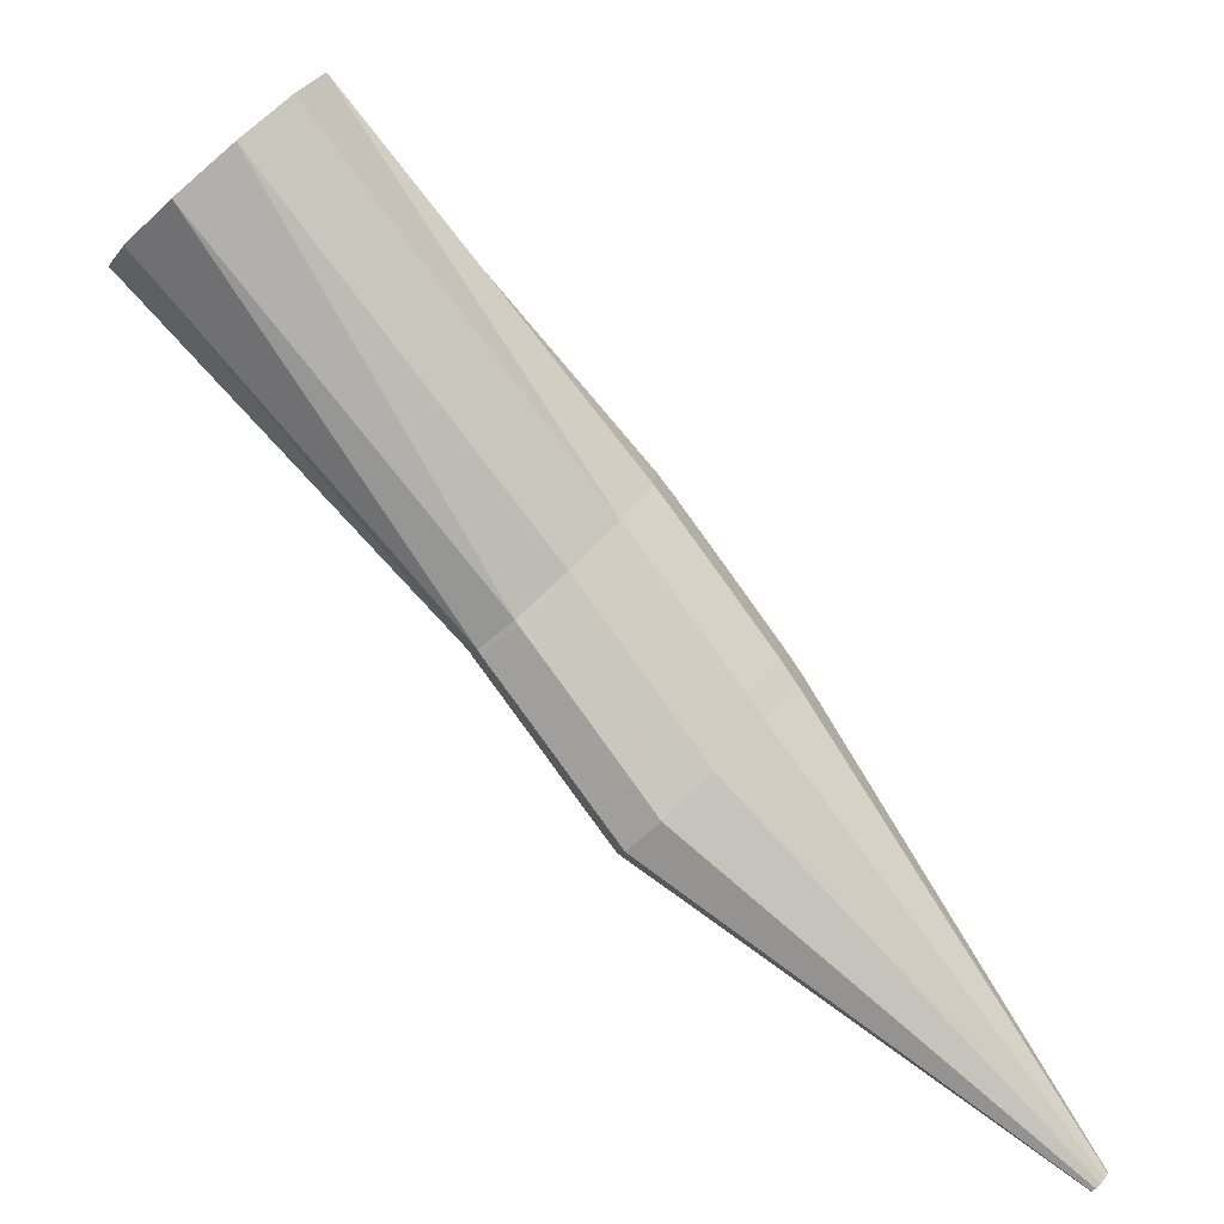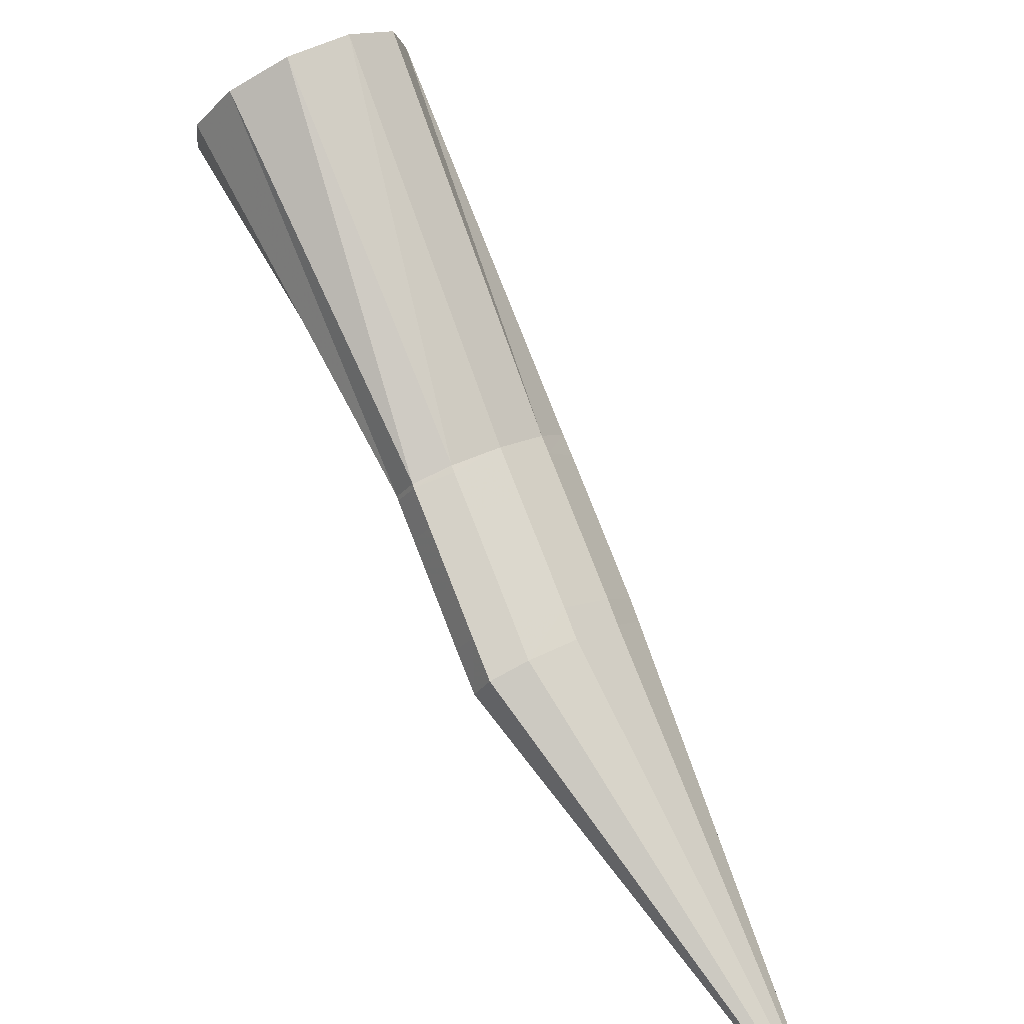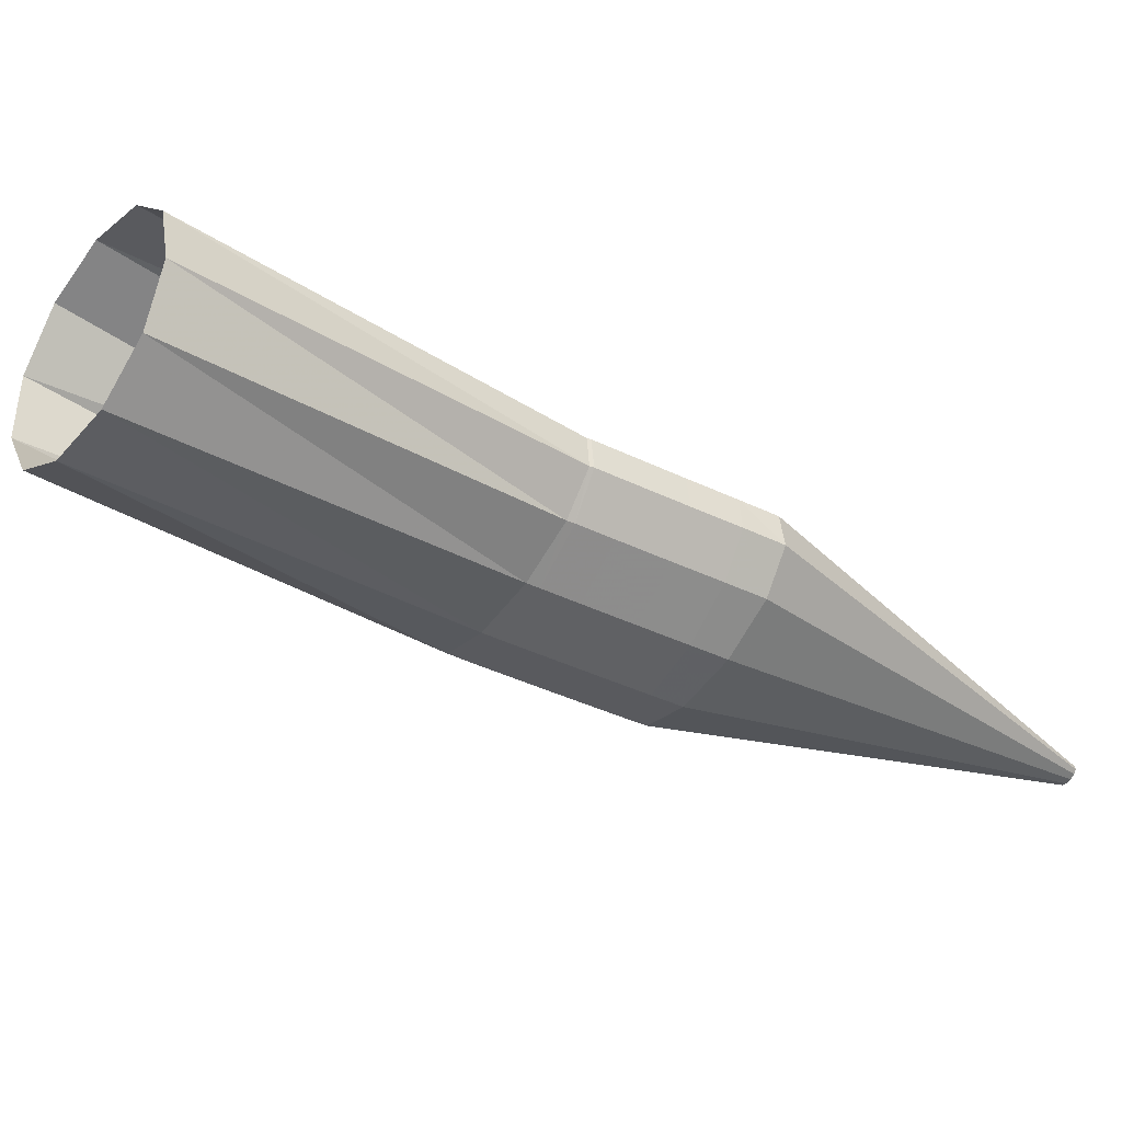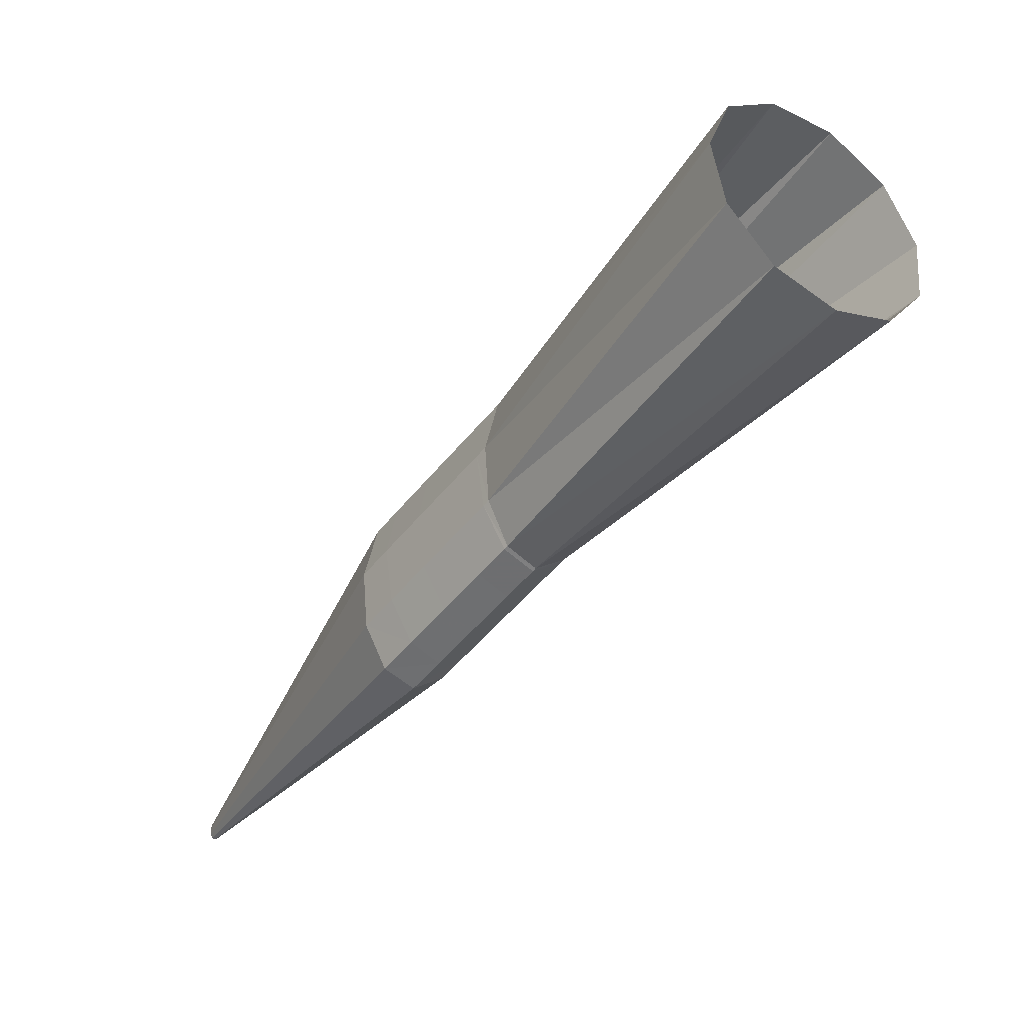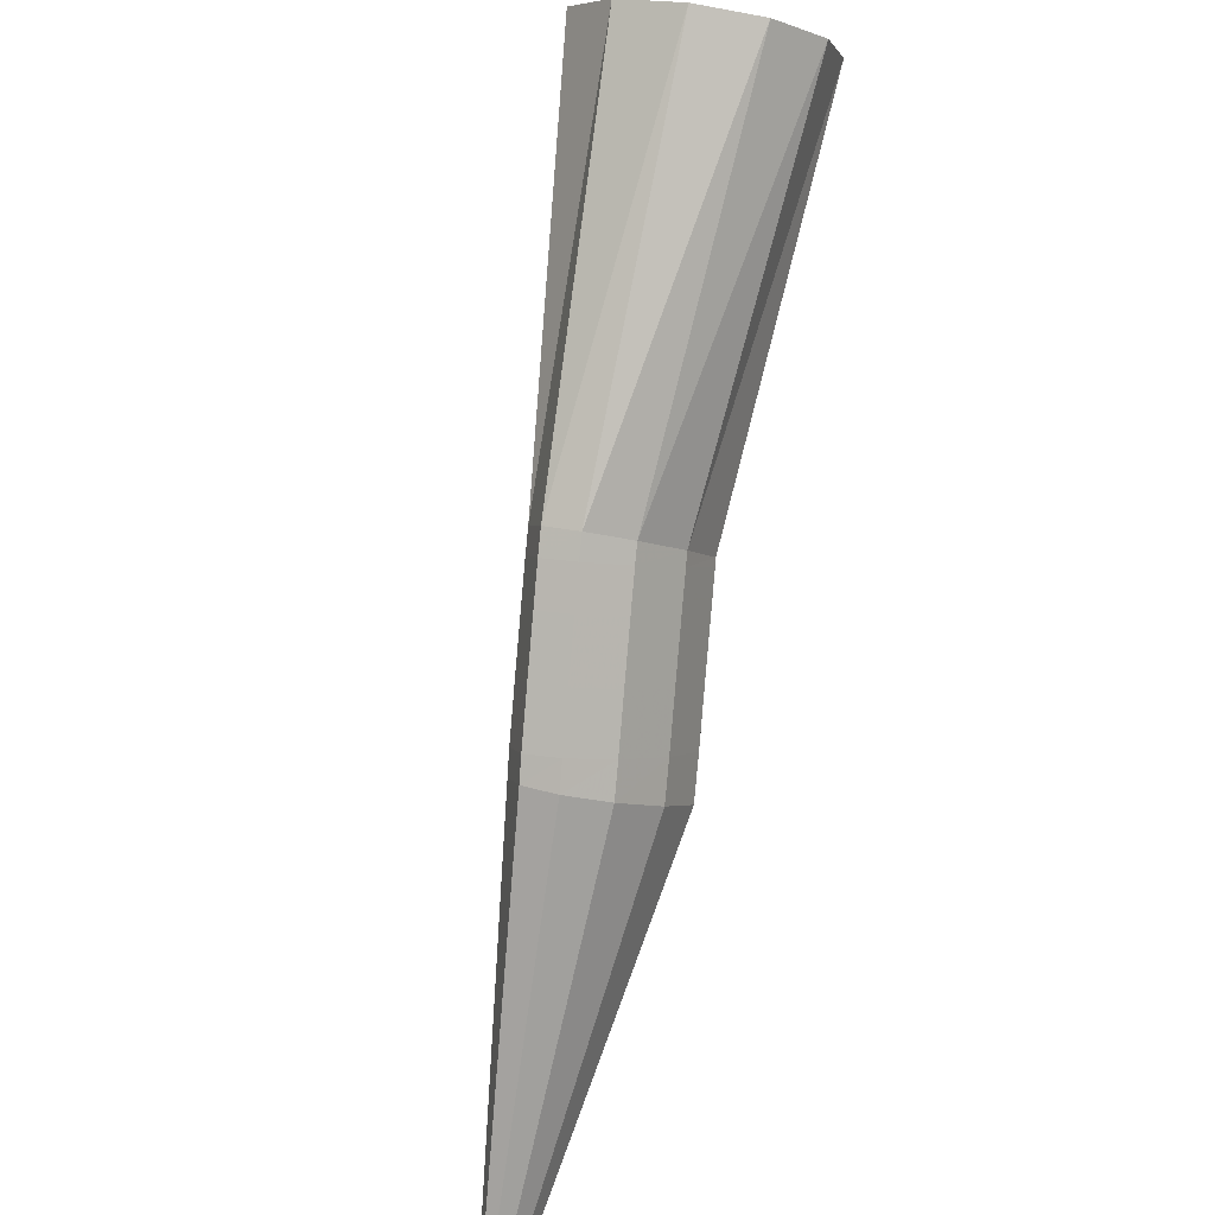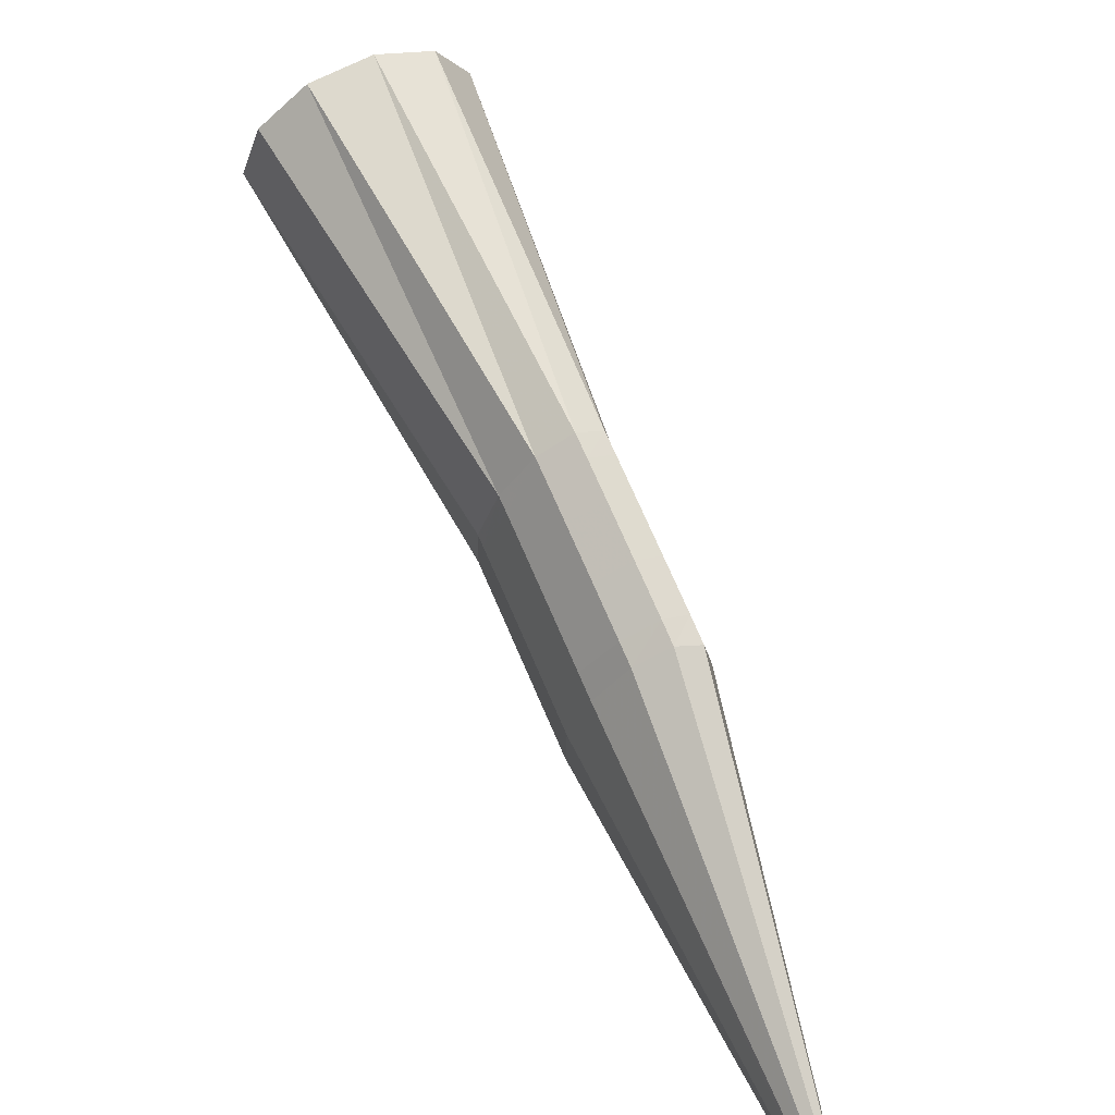
<metadata>
{"format":"obj","ext":"obj","renderer":"f3d","projection":"perspective","resolution":1024,"background":"white","views":[{"elev":-40.8,"azim":95.3,"up":"+Y"},{"elev":-65.4,"azim":76.7,"up":"+Y"},{"elev":64.4,"azim":-132.5,"up":"+Z"},{"elev":-4.3,"azim":6.4,"up":"+Y"},{"elev":60.0,"azim":-123.3,"up":"+Y"},{"elev":-72.7,"azim":158.0,"up":"+Z"}]}
</metadata>
<code>
g tube1
v 109.5 107.7 166.8
v 109.6 107.5 166.9
v 109.7 107.3 167
v 109.8 107.2 166.9
v 109.9 107.3 166.8
v 109.9 107.4 166.6
v 109.9 107.6 166.5
v 109.9 107.9 166.3
v 109.8 108 166.3
v 109.6 108 166.4
v 109.6 107.9 166.6
v 109.5 107.7 166.8
v 119.3 119.2 180.5
v 119.6 117 182.1
v 120.6 115.2 182.8
v 121.7 114.3 182.4
v 122.7 114.8 181
v 123.3 116.3 179.2
v 123.2 118.5 177.4
v 122.6 120.6 176.2
v 121.5 122 176.1
v 120.4 122.2 177
v 119.5 121.1 178.6
v 119.3 119.2 180.5
v 120.4 120.1 181.4
v 120.9 118 183.1
v 121.8 116.2 183.8
v 122.9 115.4 183.3
v 123.8 115.7 181.9
v 124.2 117.1 179.9
v 124 119.2 178
v 123.3 121.2 176.7
v 122.2 122.6 176.6
v 121.2 122.8 177.6
v 120.5 121.9 179.4
v 120.4 120.1 181.4
v 121.9 121.4 182.7
v 122.4 119.3 184.3
v 123.3 117.5 185
v 124.4 116.7 184.6
v 125.3 117 183.1
v 125.7 118.4 181.1
v 125.5 120.5 179.2
v 124.8 122.5 178
v 123.8 123.9 177.9
v 122.7 124.2 178.9
v 122 123.2 180.6
v 121.9 121.4 182.7
v 123.5 122.8 184
v 124 120.6 185.6
v 124.9 118.9 186.3
v 126 118 185.9
v 126.9 118.3 184.4
v 127.3 119.8 182.4
v 127.1 121.8 180.5
v 126.4 123.9 179.3
v 125.4 125.2 179.2
v 124.3 125.5 180.1
v 123.6 124.6 181.9
v 123.5 122.8 184
v 124.7 123.7 184.9
v 125.1 121.6 186.5
v 126.1 119.8 187.2
v 127.1 118.9 186.8
v 128 119.3 185.4
v 128.5 120.7 183.4
v 128.3 122.8 181.5
v 127.5 124.8 180.2
v 126.5 126.2 180.1
v 125.5 126.5 181.1
v 124.8 125.6 182.9
v 124.7 123.7 184.9
v 125 124.1 185.2
v 125.4 121.8 186.7
v 126.2 119.9 187.3
v 127.3 119.1 186.9
v 128.2 119.5 185.5
v 128.8 121 183.6
v 128.8 123.2 181.9
v 128.2 125.4 180.8
v 127.2 126.8 180.7
v 126.1 127 181.6
v 125.3 126 183.3
v 125 124.1 185.2
v 134.6 133.7 197.2
v 135.2 131.2 198.5
v 136.8 128.9 198.6
v 139 127.5 197.4
v 140.9 127.4 195.4
v 142.1 128.7 193.2
v 142.1 130.9 191.4
v 140.9 133.3 190.7
v 138.9 135.3 191.2
v 136.8 136.1 192.9
v 135.2 135.5 195.1
v 134.6 133.7 197.2
f 1 2 14
f 14 13 1
f 2 3 15
f 15 14 2
f 3 4 16
f 16 15 3
f 4 5 17
f 17 16 4
f 5 6 18
f 18 17 5
f 6 7 19
f 19 18 6
f 7 8 20
f 20 19 7
f 8 9 21
f 21 20 8
f 9 10 22
f 22 21 9
f 10 11 23
f 23 22 10
f 11 12 24
f 24 23 11
f 13 14 26
f 26 25 13
f 14 15 27
f 27 26 14
f 15 16 28
f 28 27 15
f 16 17 29
f 29 28 16
f 17 18 30
f 30 29 17
f 18 19 31
f 31 30 18
f 19 20 32
f 32 31 19
f 20 21 33
f 33 32 20
f 21 22 34
f 34 33 21
f 22 23 35
f 35 34 22
f 23 24 36
f 36 35 23
f 25 26 38
f 38 37 25
f 26 27 39
f 39 38 26
f 27 28 40
f 40 39 27
f 28 29 41
f 41 40 28
f 29 30 42
f 42 41 29
f 30 31 43
f 43 42 30
f 31 32 44
f 44 43 31
f 32 33 45
f 45 44 32
f 33 34 46
f 46 45 33
f 34 35 47
f 47 46 34
f 35 36 48
f 48 47 35
f 37 38 50
f 50 49 37
f 38 39 51
f 51 50 38
f 39 40 52
f 52 51 39
f 40 41 53
f 53 52 40
f 41 42 54
f 54 53 41
f 42 43 55
f 55 54 42
f 43 44 56
f 56 55 43
f 44 45 57
f 57 56 44
f 45 46 58
f 58 57 45
f 46 47 59
f 59 58 46
f 47 48 60
f 60 59 47
f 49 50 62
f 62 61 49
f 50 51 63
f 63 62 50
f 51 52 64
f 64 63 51
f 52 53 65
f 65 64 52
f 53 54 66
f 66 65 53
f 54 55 67
f 67 66 54
f 55 56 68
f 68 67 55
f 56 57 69
f 69 68 56
f 57 58 70
f 70 69 57
f 58 59 71
f 71 70 58
f 59 60 72
f 72 71 59
f 61 62 74
f 74 73 61
f 62 63 75
f 75 74 62
f 63 64 76
f 76 75 63
f 64 65 77
f 77 76 64
f 65 66 78
f 78 77 65
f 66 67 79
f 79 78 66
f 67 68 80
f 80 79 67
f 68 69 81
f 81 80 68
f 69 70 82
f 82 81 69
f 70 71 83
f 83 82 70
f 71 72 84
f 84 83 71
f 73 74 86
f 86 85 73
f 74 75 87
f 87 86 74
f 75 76 88
f 88 87 75
f 76 77 89
f 89 88 76
f 77 78 90
f 90 89 77
f 78 79 91
f 91 90 78
f 79 80 92
f 92 91 79
f 80 81 93
f 93 92 80
f 81 82 94
f 94 93 81
f 82 83 95
f 95 94 82
f 83 84 96
f 96 95 83
g

</code>
